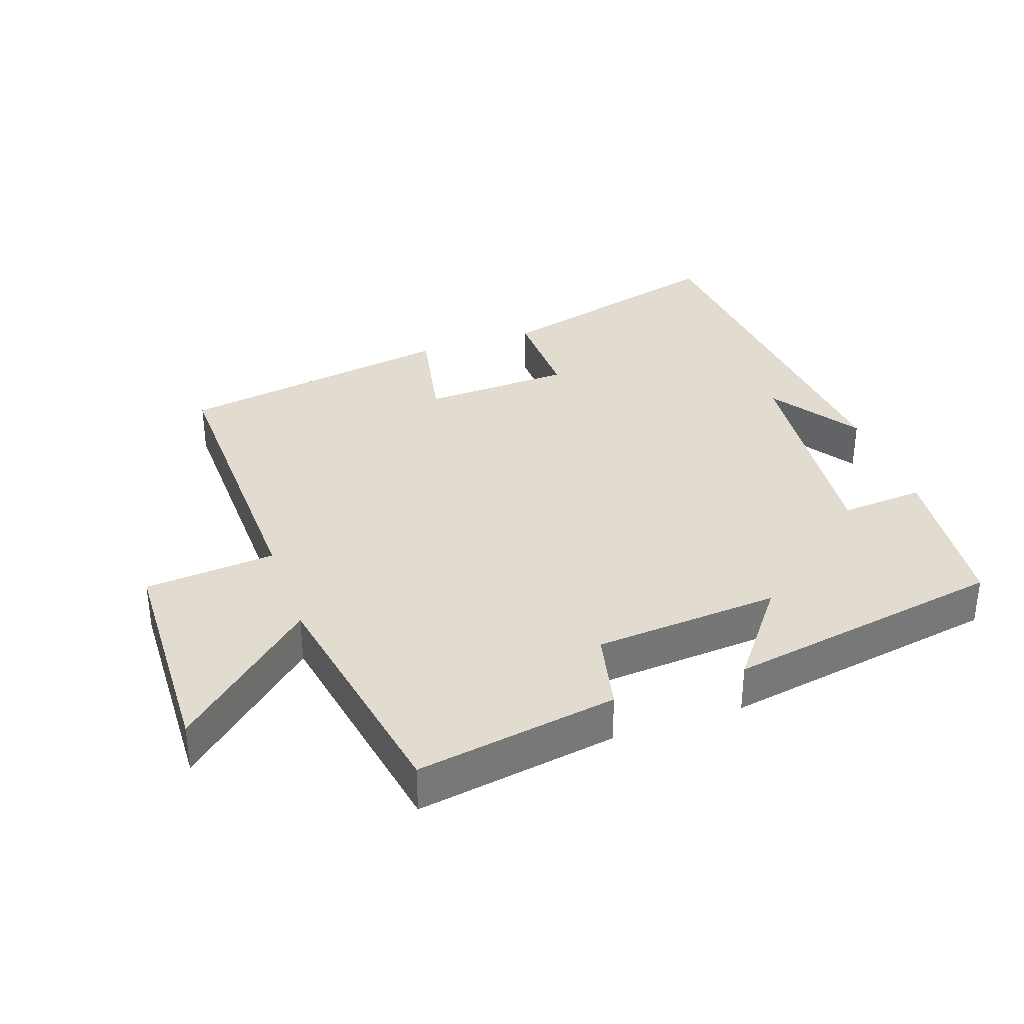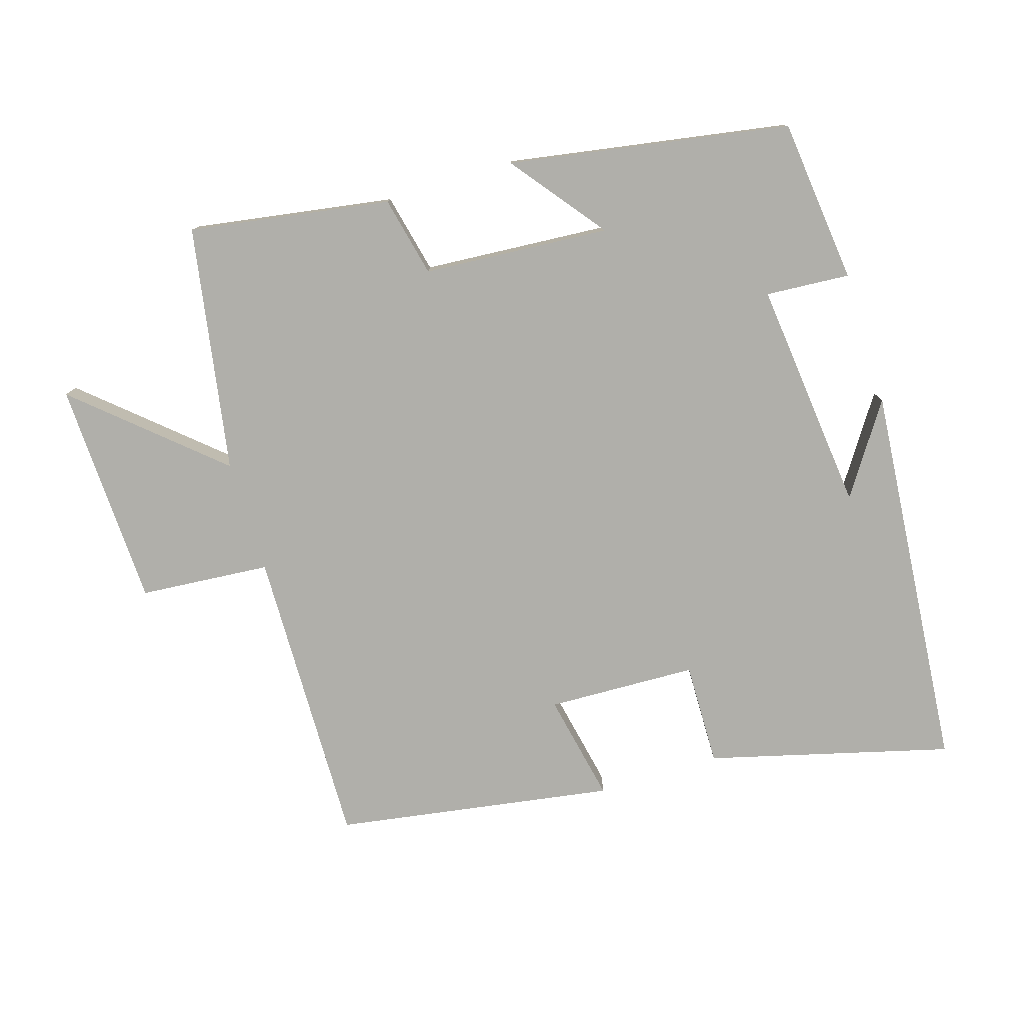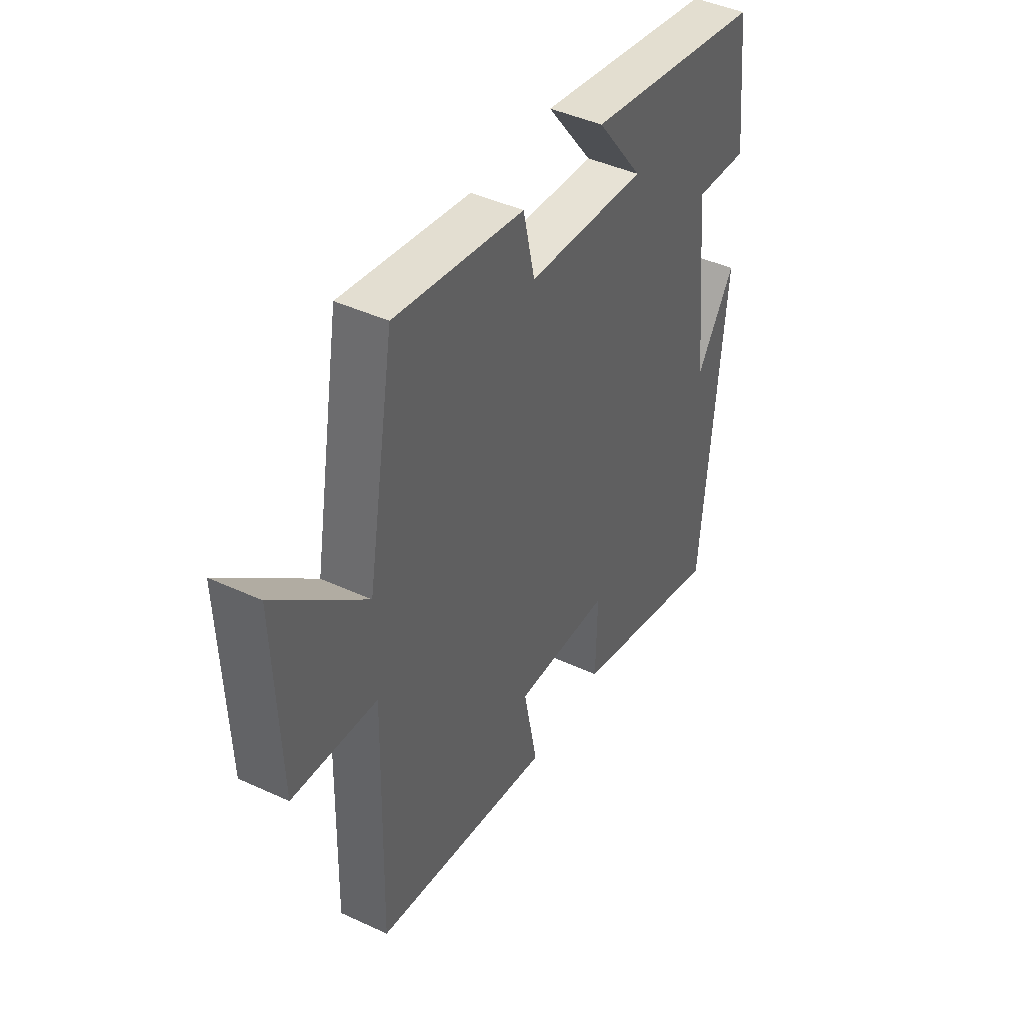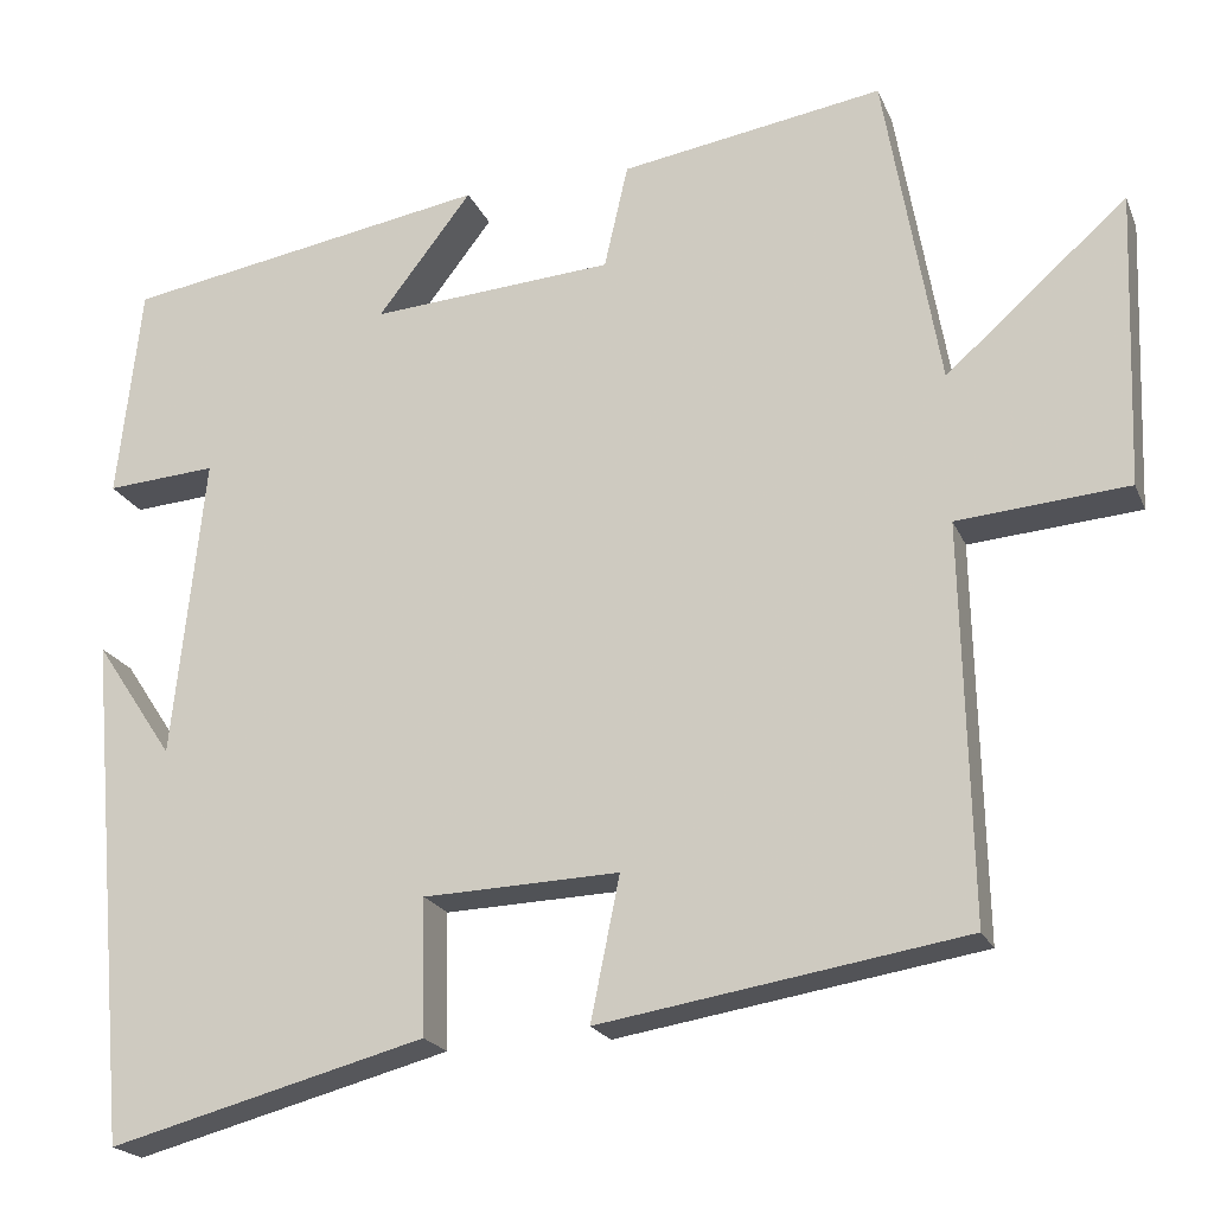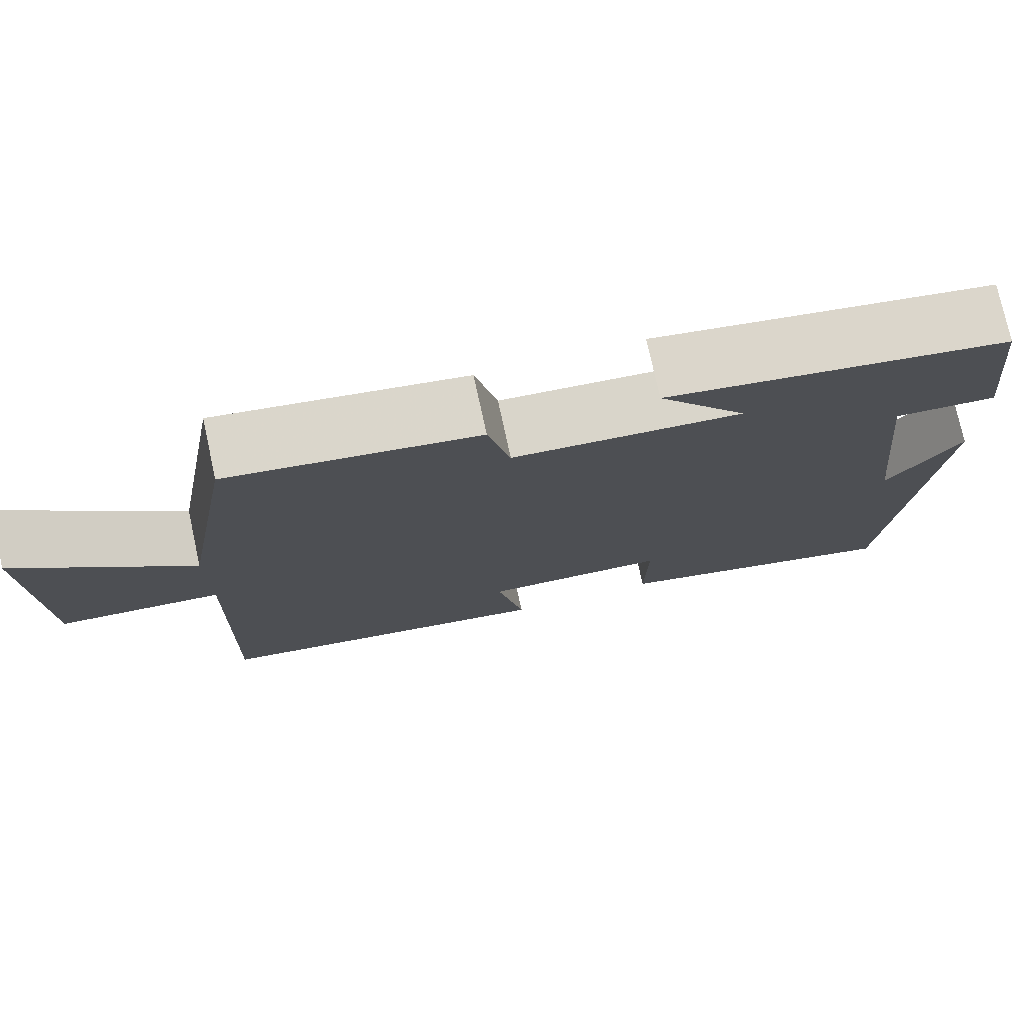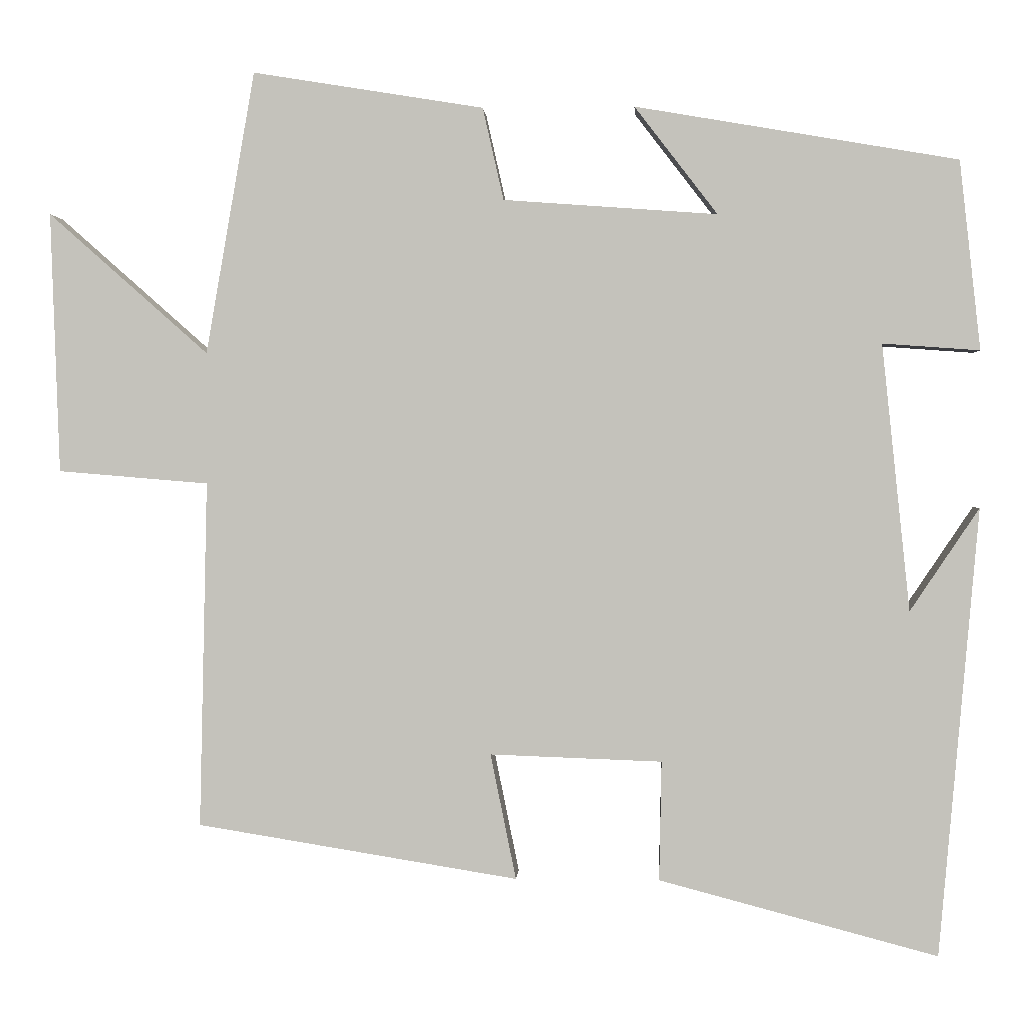
<metadata>
{"format":"obj","ext":"obj","renderer":"f3d","projection":"perspective","resolution":1024,"background":"white","views":[{"elev":34.4,"azim":-19.4,"up":"+Y"},{"elev":-78.0,"azim":17.2,"up":"+Y"},{"elev":43.4,"azim":-61.3,"up":"+Z"},{"elev":-20.6,"azim":-161.7,"up":"+Z"},{"elev":76.1,"azim":-12.3,"up":"+Z"},{"elev":1.1,"azim":3.2,"up":"+Z"}]}
</metadata>
<code>
v -0.437 0.07 0.548
v -0.139 0.07 0.5
v -0.112 0.07 0.381
v 0.164 0.07 0.361
v 0.057 0.07 0.5
v 0.473 0.07 0.429
v 0.5 0.07 0.185
v 0.375 0.07 0.194
v 0.411 0.07 -0.15
v 0.5 0.07 -0.017
v 0.449 0.07 -0.595
v 0.09 0.07 -0.5
v 0.093 0.07 -0.346
v -0.129 0.07 -0.338
v -0.096 0.07 -0.5
v -0.51 0.07 -0.433
v -0.5 0.07 0.014
v -0.694 0.07 0.03
v -0.706 0.07 0.366
v -0.5 0.07 0.184
v -0.437 0 0.548
v -0.139 0 0.5
v -0.112 0 0.381
v 0.164 0 0.361
v 0.057 0 0.5
v 0.473 0 0.429
v 0.5 0 0.185
v 0.375 0 0.194
v 0.411 0 -0.15
v 0.5 0 -0.017
v 0.449 0 -0.595
v 0.09 0 -0.5
v 0.093 0 -0.346
v -0.129 0 -0.338
v -0.096 0 -0.5
v -0.51 0 -0.433
v -0.5 0 0.014
v -0.694 0 0.03
v -0.706 0 0.366
v -0.5 0 0.184
f 17 18 19 20
f 1 2 3
f 20 1 3
f 17 20 3
f 14 15 16 17
f 17 3 4
f 14 17 4
f 13 14 4
f 12 13 4
f 11 12 4
f 9 10 11
f 8 9 11 4
f 6 7 8
f 5 6 8
f 4 5 8
f 40 39 38 37
f 23 22 21
f 23 21 40
f 23 40 37
f 37 36 35 34
f 24 23 37
f 24 37 34
f 24 34 33
f 24 33 32
f 24 32 31
f 31 30 29
f 24 31 29 28
f 28 27 26
f 28 26 25
f 28 25 24
f 1 21 22 2
f 2 22 23 3
f 3 23 24 4
f 4 24 25 5
f 5 25 26 6
f 6 26 27 7
f 7 27 28 8
f 8 28 29 9
f 9 29 30 10
f 10 30 31 11
f 11 31 32 12
f 12 32 33 13
f 13 33 34 14
f 14 34 35 15
f 15 35 36 16
f 16 36 37 17
f 17 37 38 18
f 18 38 39 19
f 19 39 40 20
f 20 40 21 1

</code>
